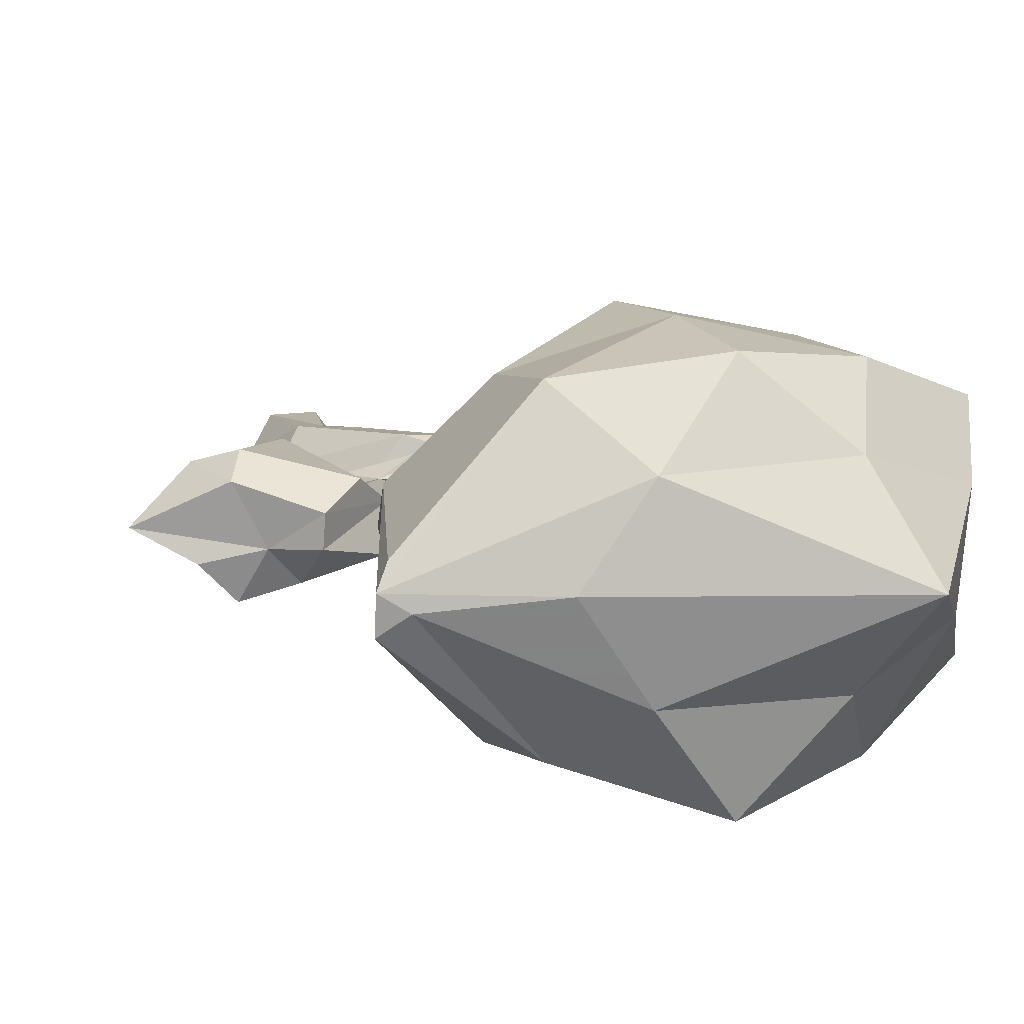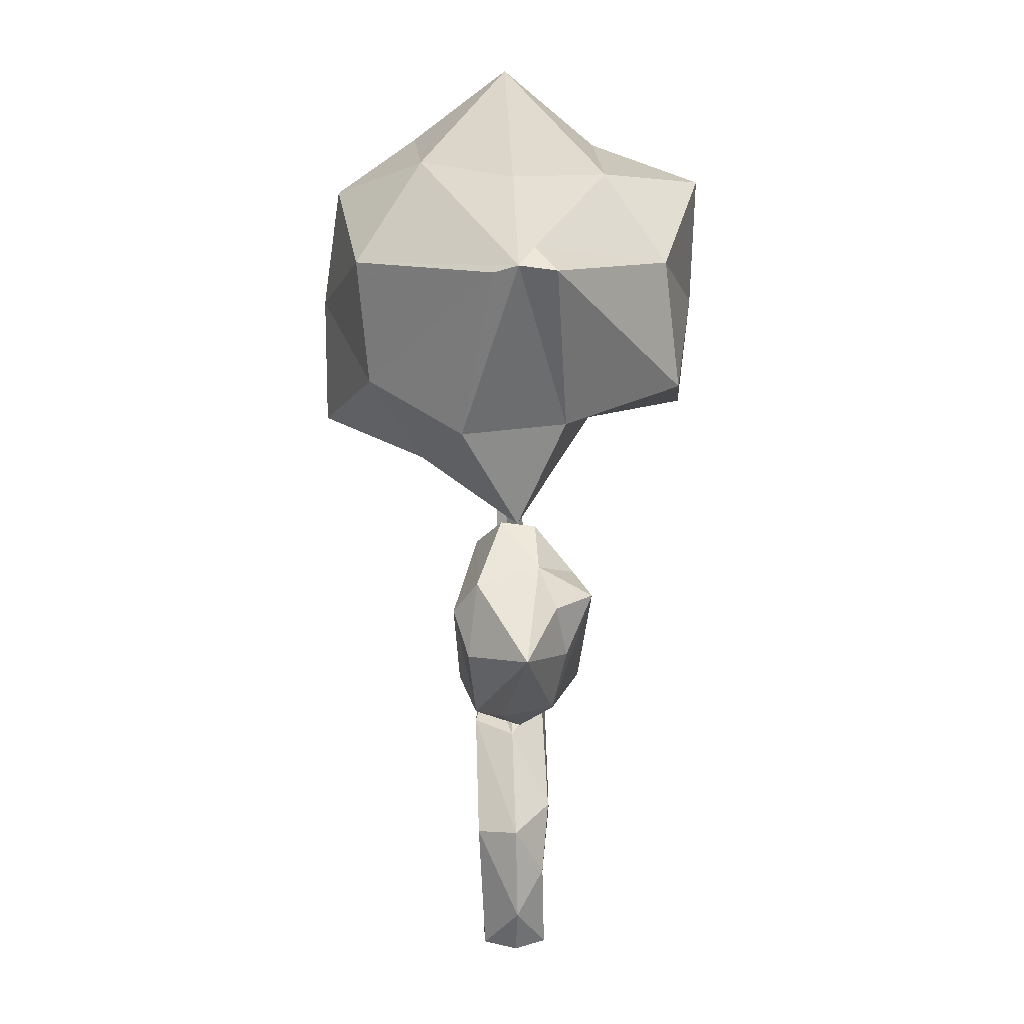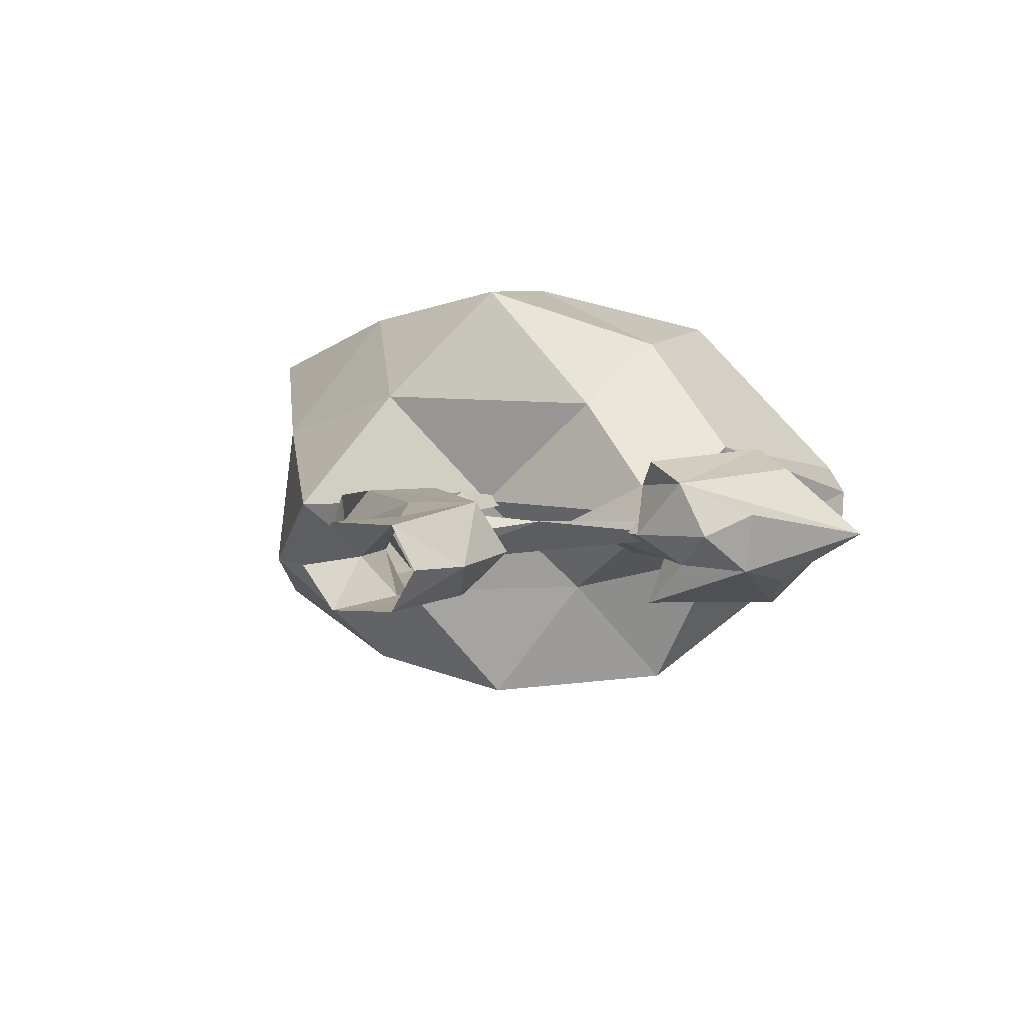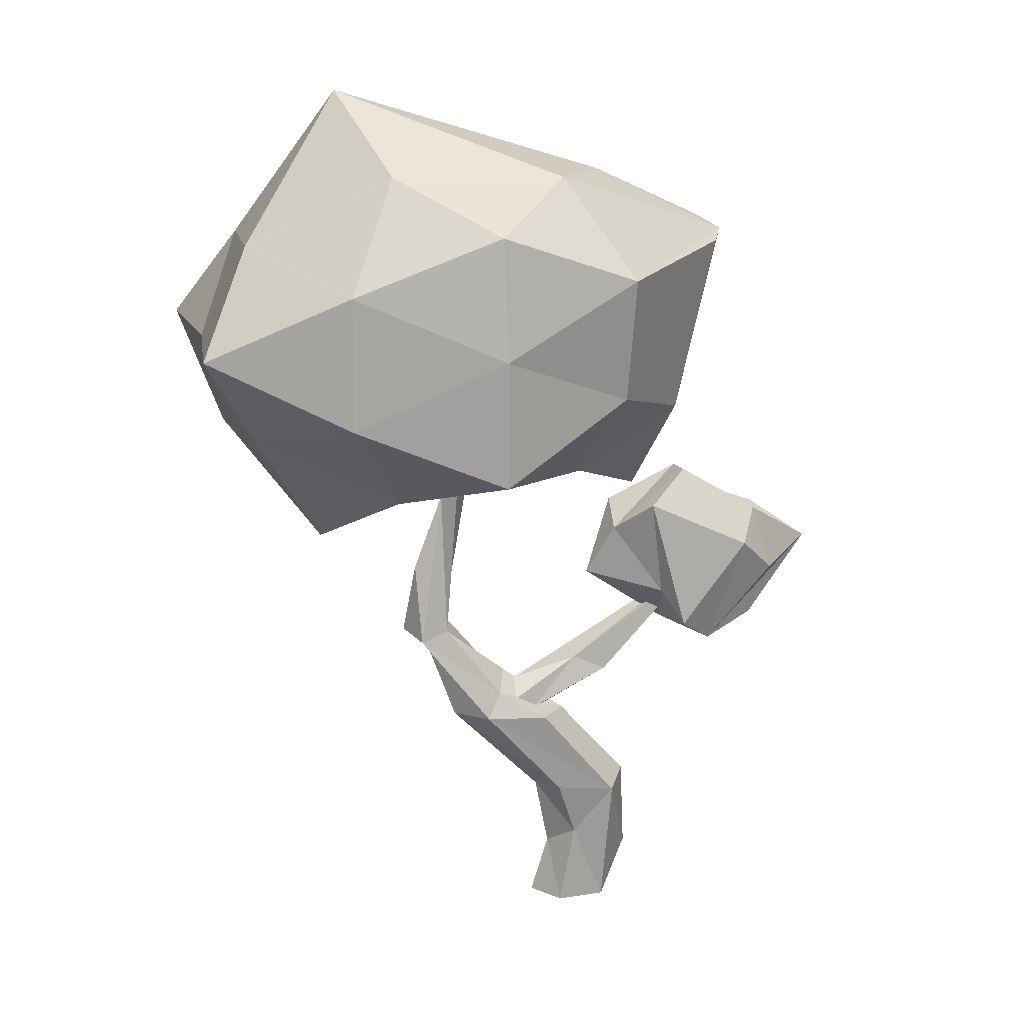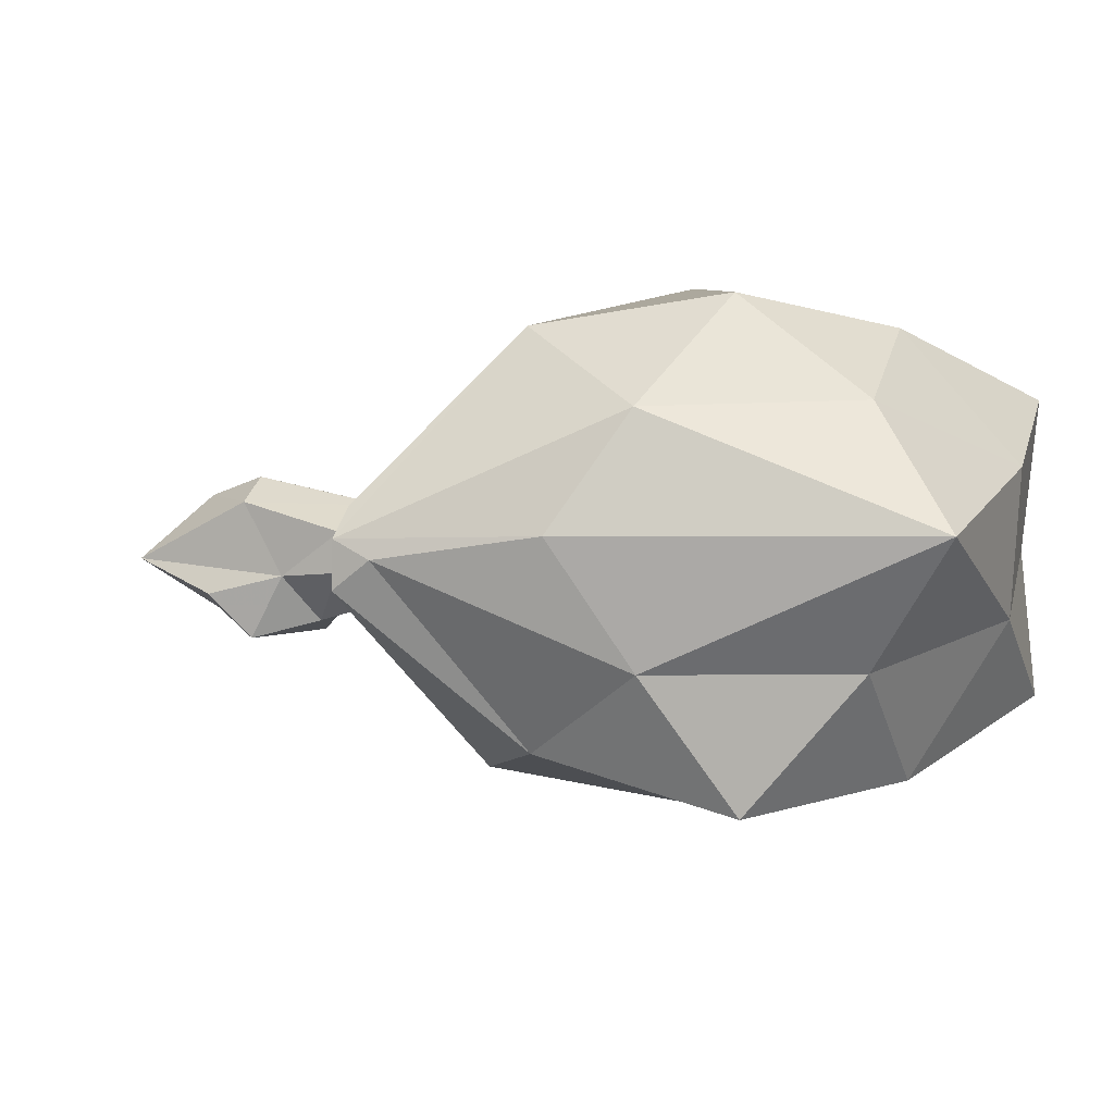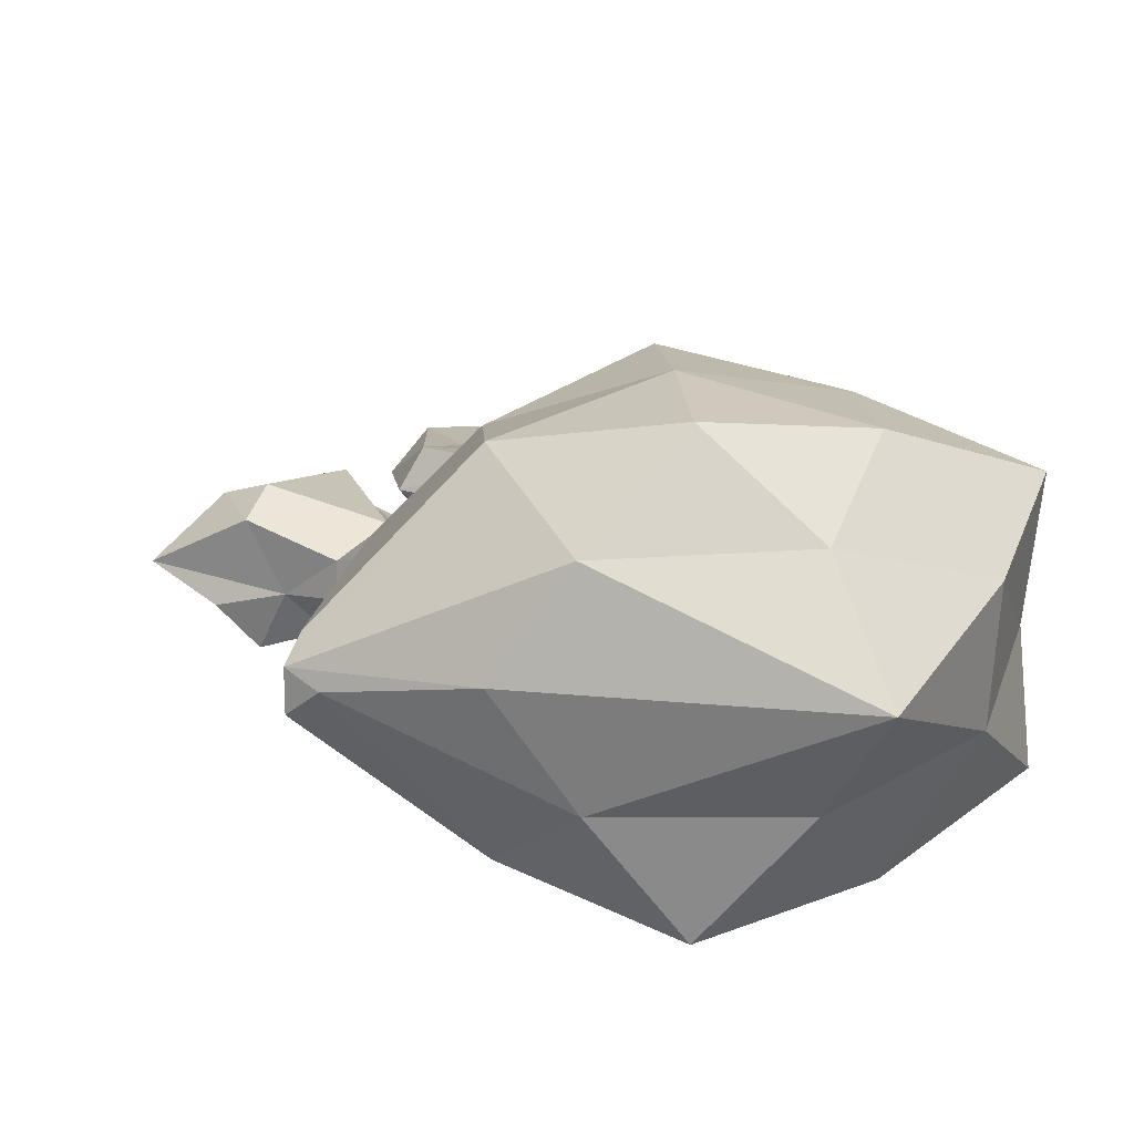
<metadata>
{"format":"obj","ext":"obj","renderer":"f3d","projection":"perspective","resolution":1024,"background":"white","views":[{"elev":10.4,"azim":158.8,"up":"+Z"},{"elev":14.4,"azim":87.8,"up":"+Y"},{"elev":5.3,"azim":22.7,"up":"+Z"},{"elev":18.5,"azim":-15.9,"up":"+Y"},{"elev":-1.8,"azim":167.9,"up":"+Z"},{"elev":13.4,"azim":175.1,"up":"+Z"}]}
</metadata>
<code>
v 75.03 7.326 -27.71
v 44.39 -35.68 -24.29
v 43.11 -4.709 -18.35
v 52.19 10.54 -21.76
v 58.75 -46.15 17.83
v 44.85 -36.05 24.09
v 43.31 -17.7 -10.99
v 21.11 13.36 -12.93
v 110.9 -8.149 -0.7023
v 37.21 -22.73 14.77
v 6.749 -15.62 0.03148
v 68.53 -48.68 0.3883
v 41.59 -40.42 -0.6636
v 89.47 6.51 -12.94
v 66.14 16.72 -7.18
v 57.3 -38.91 -10.48
v 83.95 -13.75 -17.28
v 71.45 0.3609 26.86
v 79.3 -37.52 -12
v 82.23 -39.89 7.557
v 86.08 -13.74 21.24
v 78.48 13.57 17.64
v 48.96 30.75 7.147
v 31.85 18.09 16.66
v 49.35 29.04 -6.415
v 17.61 5.648 5.562
o Leaves
f 2 3 1
f 15 9 14
f 4 1 3
f 15 14 1
f 9 19 17
f 6 10 5
f 17 14 9
f 14 17 1
f 19 2 1
f 7 8 3
f 18 24 6
f 5 21 18
f 10 11 13
f 22 18 21
f 21 9 22
f 1 17 19
f 9 15 22
f 8 7 11
f 3 8 4
f 3 2 7
f 18 22 24
f 22 15 23
f 23 24 22
f 6 24 10
f 24 23 26
f 23 15 25
f 25 26 23
f 26 25 8
f 18 6 5
f 15 1 4
f 4 25 15
f 25 4 8
f 12 13 16
f 13 11 7
f 7 16 13
f 16 7 2
f 13 5 10
f 19 12 16
f 5 13 12
f 19 16 2
f 21 5 9
f 26 8 11
f 20 19 9
f 19 20 12
f 9 5 20
f 26 10 24
f 10 26 11
f 20 5 12
v -52.09 156.3 -81.19
v -52.37 59.6 -75.07
v 65.01 134.7 -14.34
v 59.95 133.4 10.4
v -52.14 152.4 74.04
v -52.21 52.99 80.83
v -166.6 104.5 48.13
v -164.5 104.5 -46.12
v 8.626 165.2 0.904
v -102.6 201.5 0.3037
v -113.3 12.85 0.07226
v 27.52 24.45 -0.2636
v -52.2 104.4 -79.37
v -19.21 163.2 -38.8
v -87.5 169.5 -38.47
v 55.14 142.5 -5.571
v 4.693 129.3 -62.45
v -52.26 104.5 80.91
v 65.1 136.8 0.8087
v -17.31 168.7 38.22
v 5.919 130.2 65.12
v -88.29 172.2 41.17
v -144.7 144.9 24.07
v -110.8 130.7 67.14
v -141.4 142.3 -22.32
v -160.3 104.2 0
v -112.2 131.9 -71.39
v -52.2 48.55 0.4551
v -86.26 49.97 -36.09
v -18.79 59.46 -32.62
v 34.47 67.86 -19.66
v 7.289 77.88 -68.31
v 38.64 64.92 22.68
v 3.649 80.16 60.5
v -9.446 44.58 39.03
v -88.02 37.28 40.57
v -111.5 77.54 68.87
v -144.4 64.36 23.77
v -149.1 59.83 -27.39
v -110.8 77.78 -67.27
o Leaves_1
f 31 50 44
f 36 35 40
f 40 41 36
f 41 40 27
f 35 42 40
f 42 29 43
f 43 40 42
f 40 43 27
f 35 45 42
f 63 44 50
f 44 63 32
f 42 45 29
f 35 46 45
f 46 31 47
f 47 45 46
f 45 47 30
f 35 36 46
f 50 33 63
f 48 46 36
f 46 48 31
f 31 48 50
f 48 36 49
f 49 50 48
f 50 49 33
f 33 49 52
f 49 36 51
f 51 52 49
f 52 51 34
f 36 41 51
f 41 27 53
f 53 51 41
f 51 53 34
f 38 54 56
f 54 37 55
f 55 56 54
f 56 55 28
f 29 57 58
f 57 38 56
f 56 58 57
f 58 56 28
f 29 45 57
f 45 30 59
f 59 57 45
f 57 59 38
f 30 60 59
f 60 32 61
f 61 59 60
f 59 61 38
f 32 62 61
f 62 37 54
f 54 61 62
f 61 54 38
f 32 63 62
f 63 33 64
f 64 62 63
f 62 64 37
f 33 52 64
f 52 34 65
f 65 64 52
f 64 65 37
f 34 66 65
f 66 28 55
f 55 65 66
f 65 55 37
f 28 66 39
f 66 34 53
f 53 39 66
f 39 53 27
f 29 58 43
f 58 28 39
f 39 43 58
f 43 39 27
f 31 44 47
f 44 32 60
f 60 47 44
f 47 60 30
v -15.33 -78.19 7.447e-08
v -19.79 -75.14 -8.724
v -28.47 -69.53 -9.315
v -33.52 -64.7 4.623e-08
v -28.3 -70.09 8.432
v -19.86 -74.97 8.422
v 55.66 -19.02 -2.66
v 59.6 -19.13 3.311
v 61.21 -20.16 -2.068e-06
v -15.97 -78.14 8.267e-08
v -19.96 -75.24 -8.515
v -28.26 -69.95 8.515
v 55.04 -19.36 -3.311
v 58.48 -21.04 -3.311
v 53.51 -18.17 -1.998e-06
v 54.1 -18.13 -2.008e-06
v 0.3481 -55.11 2.903
v 14.08 -61.3 4.741
v 61.53 -22.81 -2.014e-06
v 55.57 -18.89 2.913
v 59.37 -21.25 4.809
v 55.19 -19.1 3.311
v -19.78 -74.93 8.515
v -34.08 -70.14 1.73e-07
v -28.8 -70.87 -8.515
o Trunk
f 78 90 91
f 71 83 70
f 70 83 69
f 79 81 88
f 79 88 74
f 67 84 72
f 72 83 71
f 73 85 86
f 86 85 87
f 75 80 74
f 72 84 83
f 83 86 73
f 86 82 73
f 68 84 67
f 68 73 84
f 84 86 83
f 73 86 84
f 91 77 76
f 89 78 76
f 83 73 69
f 78 91 76
f 80 79 74
f 69 73 68
v 18.67 -171 0
v 11.13 -170.9 -12.77
v -8.639 -170.8 13.44
v 11.35 -170.8 13.18
v -8.977 -115.7 -15.74
v -60.49 -6.552 -7.683
v -76.52 -35.96 -4.634
v -18.4 -170.8 0
v -29.68 -68.17 -13.17
v -32.13 -58.57 -0.1878
v 15.08 -116.8 15.95
v -9.726 -113.5 14.62
v -54.01 29.44 5.386
v -59.36 -35.21 6.289
v -8.544 -170.8 -13.27
v -36.26 -65.62 10.02
v 26.39 -151.6 -0.4884
v -16.5 -116.9 -0.3871
v -54.57 -77.47 -0.2111
v -11 -146.1 0.4599
v 7.215 -108.1 -14.55
v -17.07 -77.34 16.31
v -48.23 29.22 -1.433
v -71.89 -5.95 -0.0971
v -42.47 -76 14.46
v -64.45 -47.85 -8.317
v -59.51 25.11 -1.211
v -4.894 -79.67 0.6072
v -71.24 -38.3 8.997
v 17.46 -134.8 -11.68
v -1.992 -139.4 -12.03
v -57.82 -32.26 -5.269
v -1.785 -137 12.46
v -44.68 75.59 -0.8359
v 24.57 -114 0.1803
v -41.22 -77.84 -15.43
o Trunk_1
f 101 105 107
f 119 107 113
f 104 125 118
f 108 102 95
f 102 113 116
f 120 118 115
f 113 107 116
f 118 114 97
f 107 105 120
f 126 113 102
f 106 121 93
f 120 115 98
f 127 117 100
f 112 100 119
f 99 111 106
f 98 115 97
f 124 109 111
f 92 108 95
f 98 97 123
f 102 103 124
f 117 123 100
f 114 125 104
f 93 108 92
f 109 96 122
f 93 121 108
f 106 122 121
f 97 114 123
f 94 124 111
f 117 98 123
f 105 104 118
f 105 118 120
f 126 119 113
f 96 112 121
f 127 100 112
f 95 102 124
f 123 104 105
f 103 110 109
f 116 120 117
f 111 109 122
f 119 101 107
f 109 127 96
f 108 126 102
f 110 117 127
f 122 96 121
f 123 114 104
f 124 103 109
f 120 98 117
f 100 105 101
f 121 112 126
f 115 118 97
f 116 117 110
f 121 126 108
f 100 123 105
f 94 111 99
f 102 116 103
f 100 101 119
f 95 124 94
f 112 119 126
f 111 122 106
f 107 120 116
f 118 125 114
f 96 127 112
f 109 110 127
f 103 116 110

</code>
